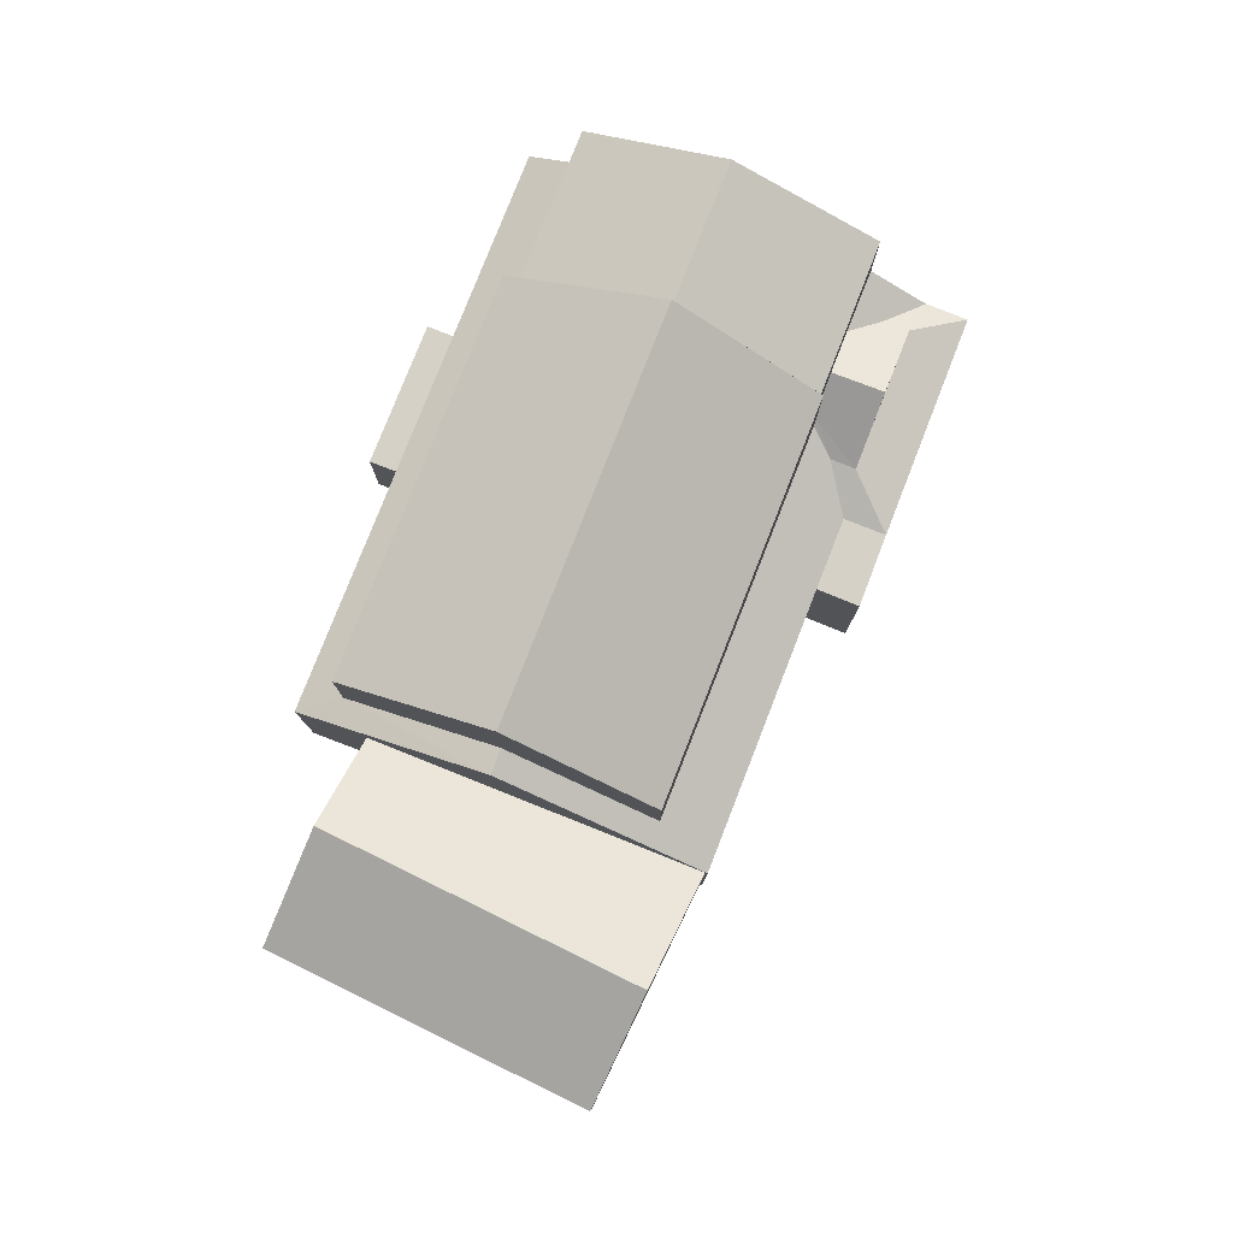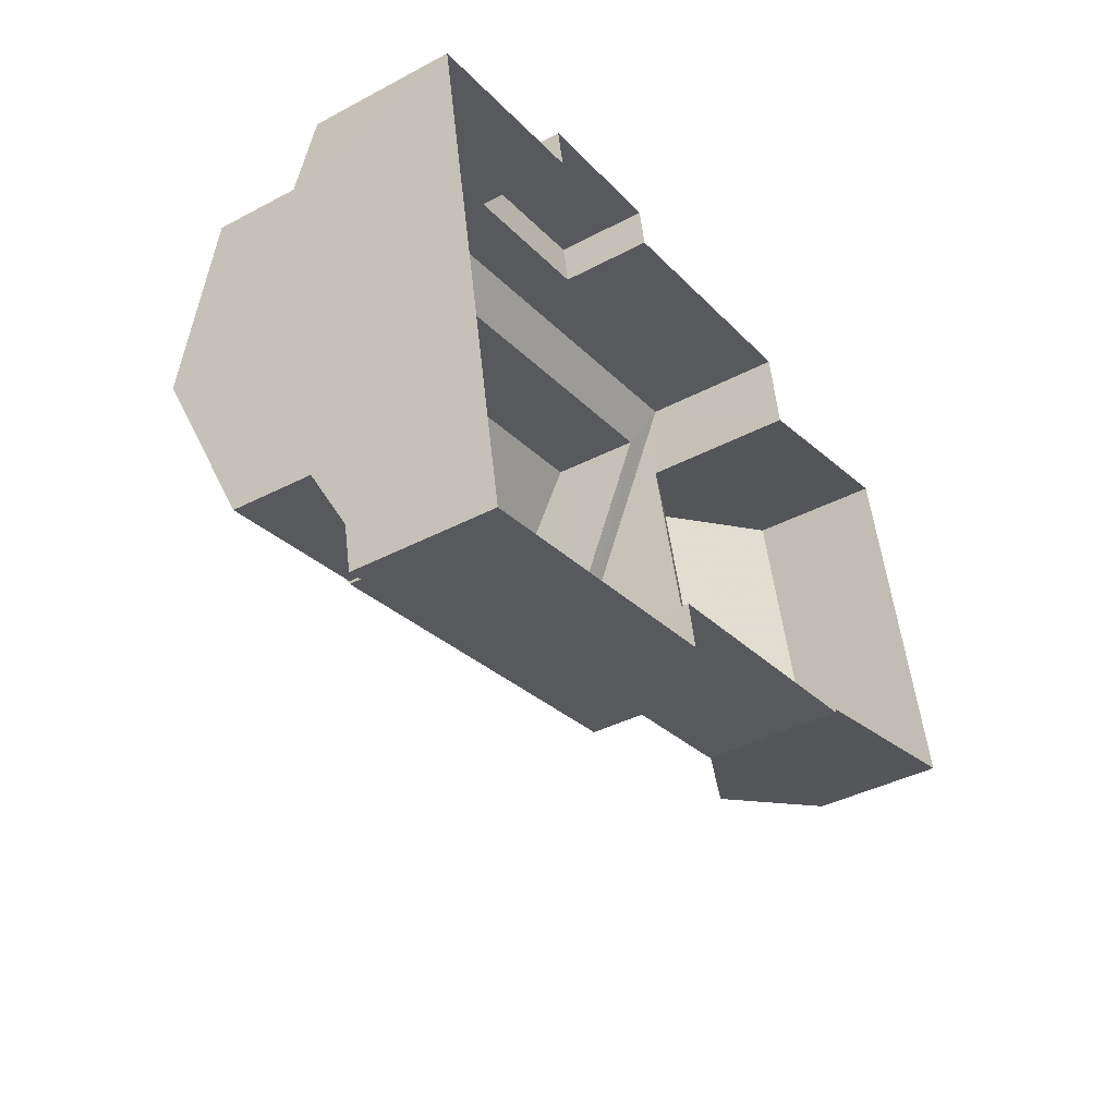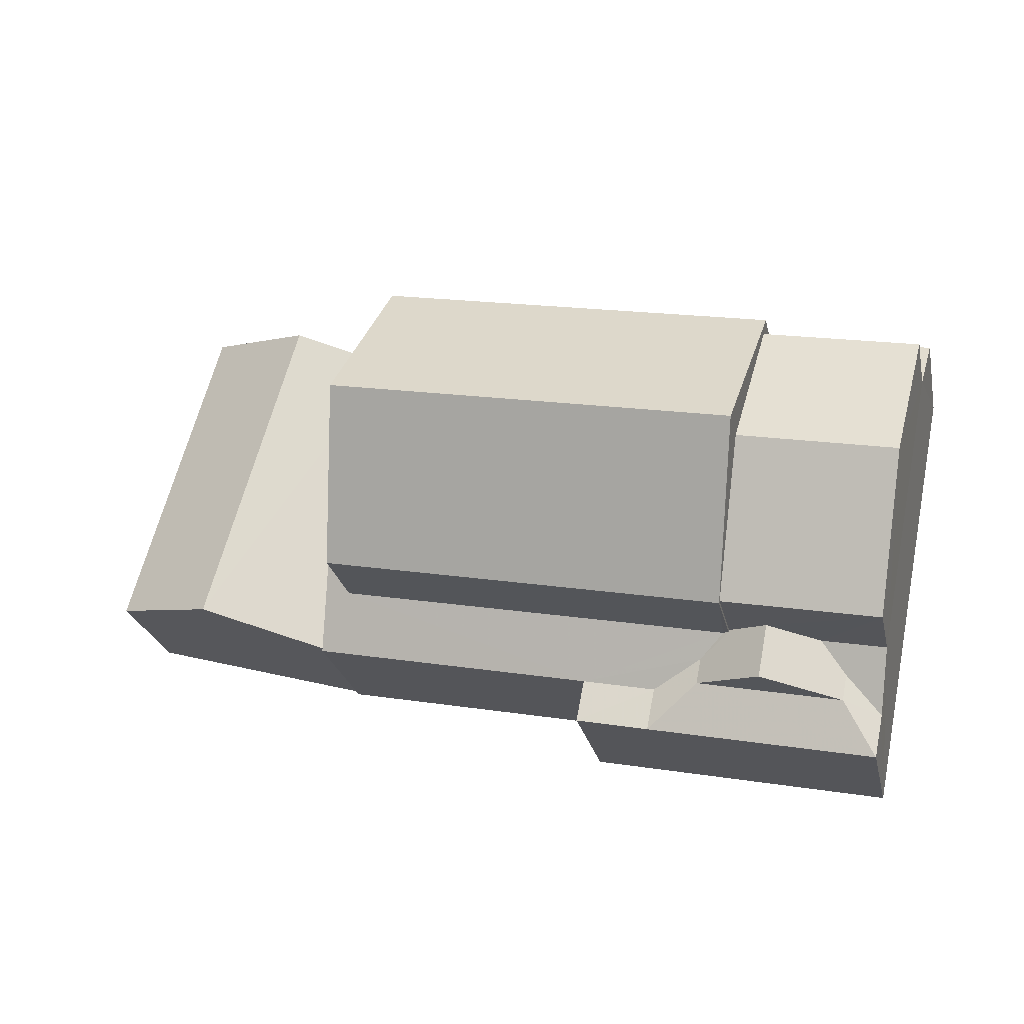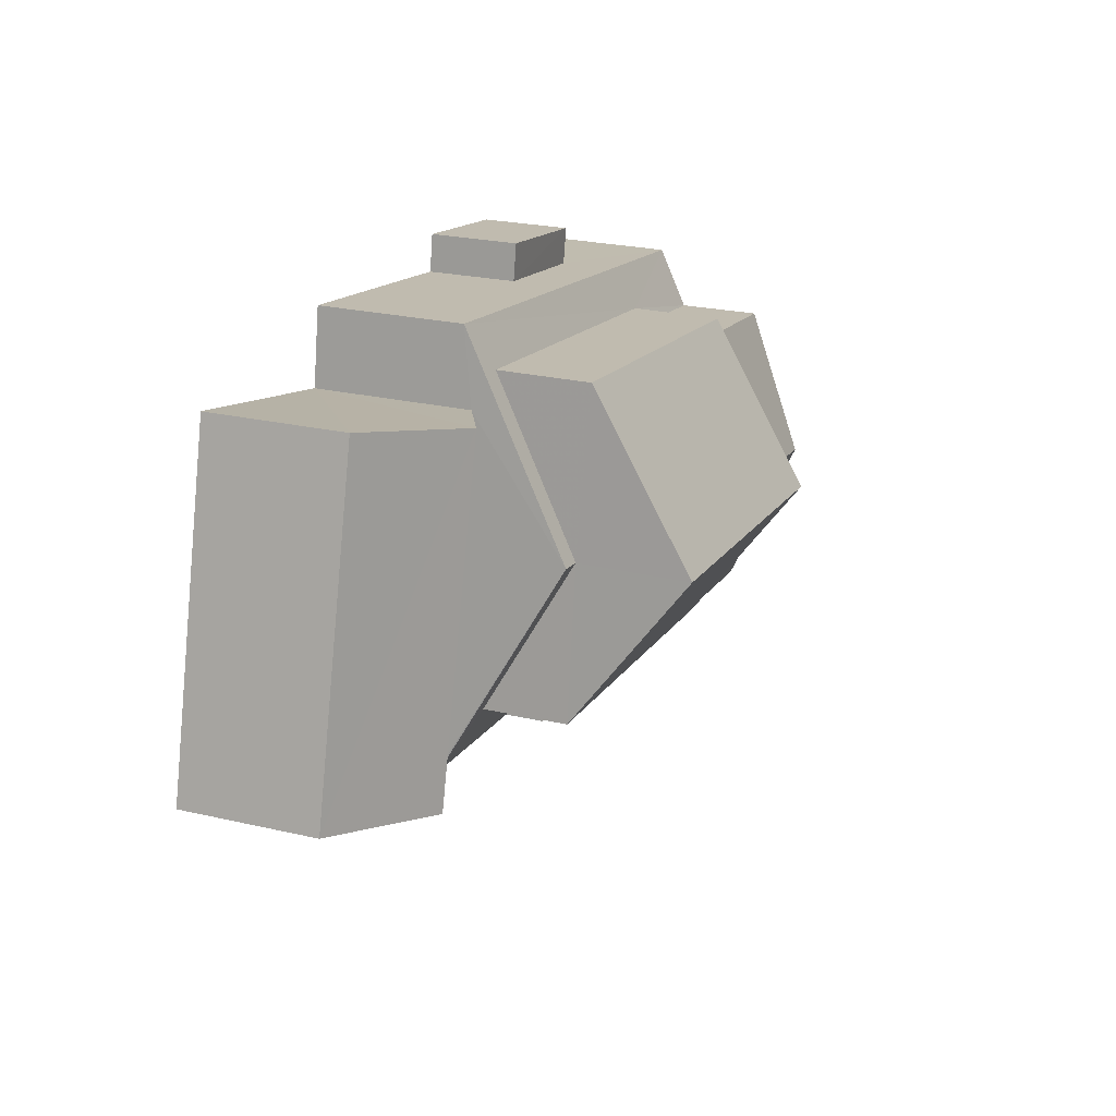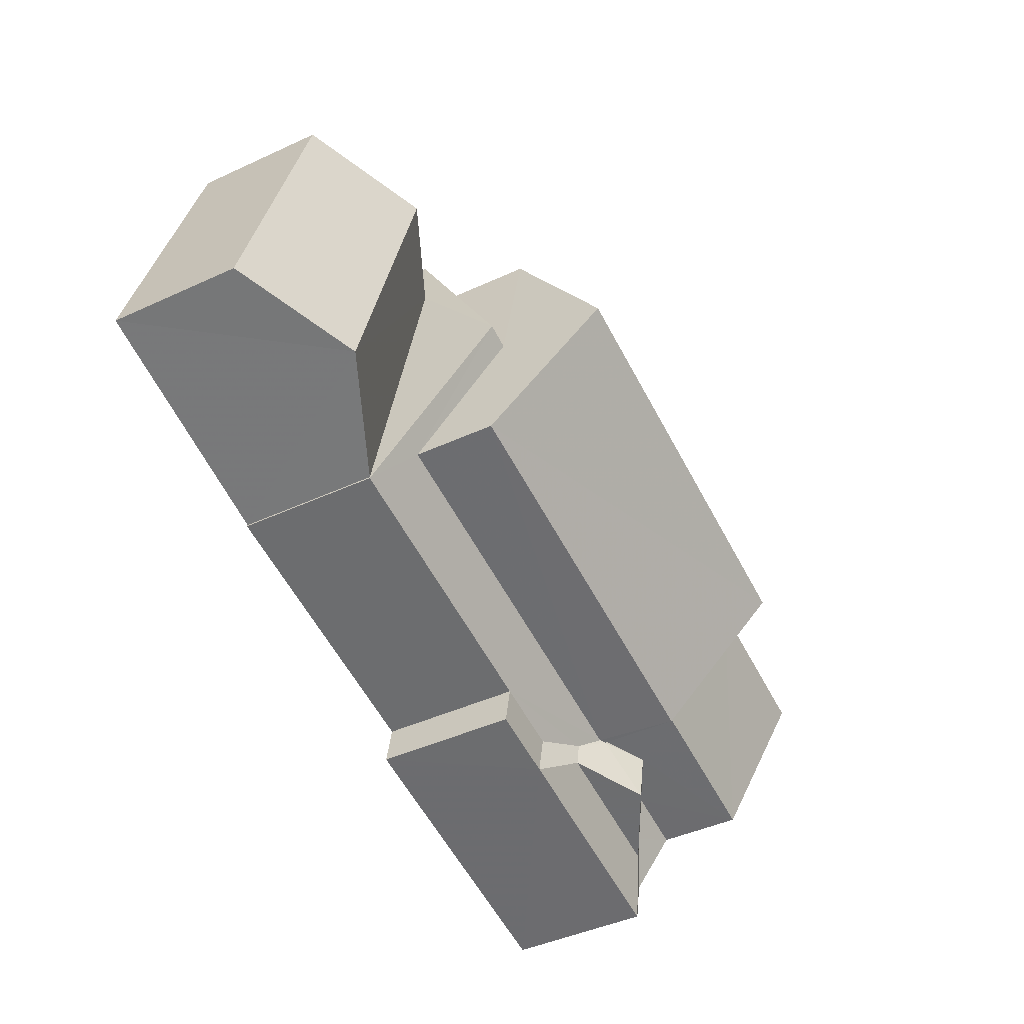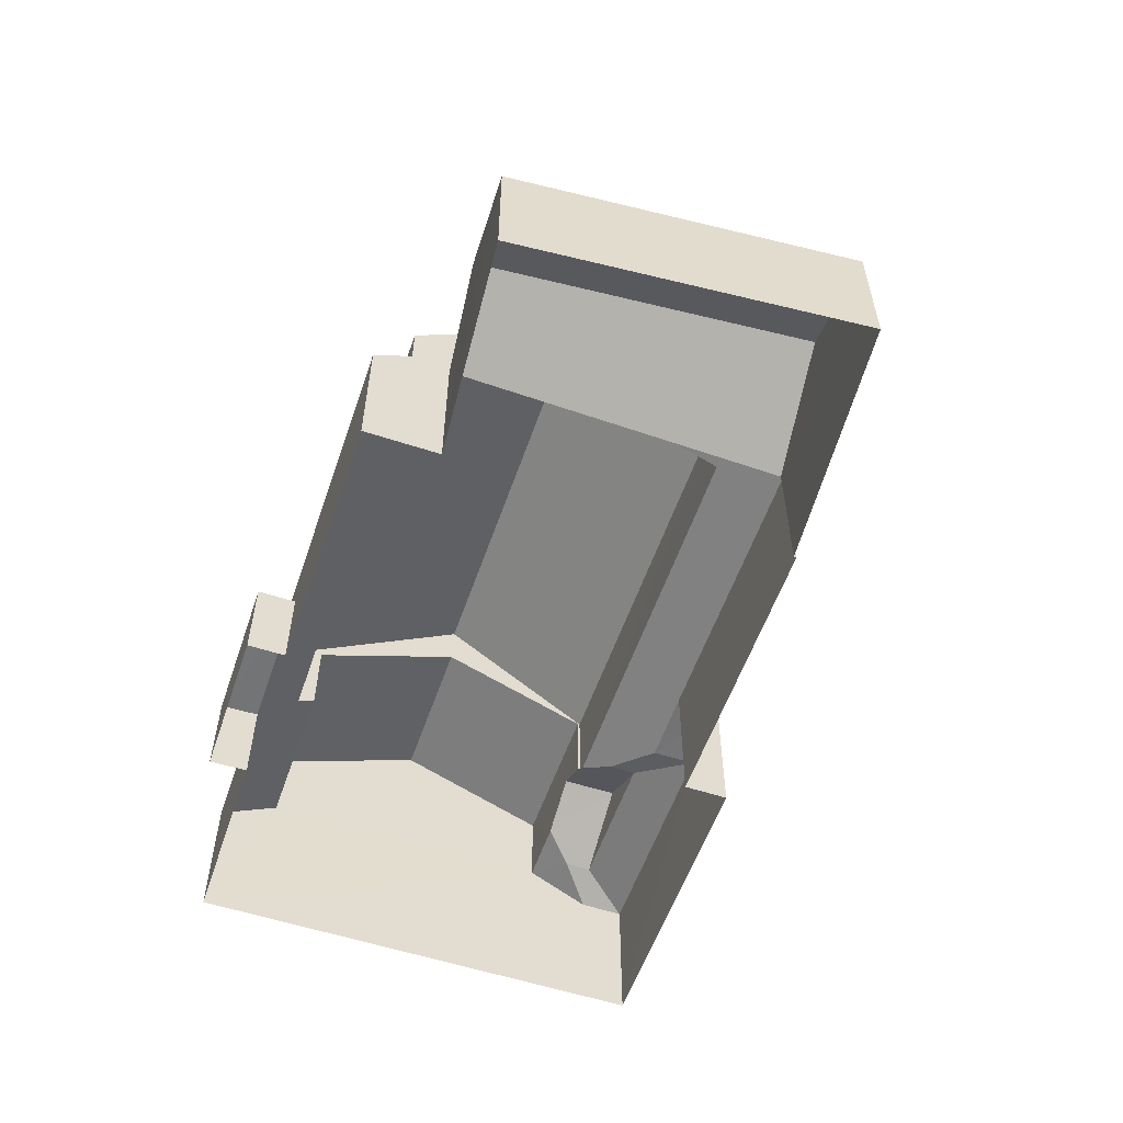
<metadata>
{"format":"obj","ext":"obj","renderer":"f3d","projection":"perspective","resolution":1024,"background":"white","views":[{"elev":78.8,"azim":-79.9,"up":"+Z"},{"elev":-40.0,"azim":123.1,"up":"+Y"},{"elev":-24.9,"azim":12.3,"up":"+Y"},{"elev":26.4,"azim":-70.2,"up":"+Y"},{"elev":-44.5,"azim":-61.8,"up":"+Y"},{"elev":-56.2,"azim":-120.2,"up":"+Z"}]}
</metadata>
<code>
v -2.208e+05 -1.258e+05 11.84
v -2.208e+05 -1.258e+05 11.84
v -2.208e+05 -1.258e+05 11.84
v -2.208e+05 -1.258e+05 11.84
v -2.208e+05 -1.258e+05 11.84
v -2.208e+05 -1.258e+05 11.84
v -2.208e+05 -1.258e+05 11.84
v -2.208e+05 -1.258e+05 11.84
v -2.208e+05 -1.258e+05 11.84
v -2.208e+05 -1.258e+05 11.84
v -2.208e+05 -1.258e+05 11.84
v -2.208e+05 -1.258e+05 11.84
v -2.208e+05 -1.258e+05 11.84
v -2.208e+05 -1.258e+05 11.84
v -2.208e+05 -1.258e+05 19.78
v -2.208e+05 -1.258e+05 18.24
v -2.208e+05 -1.258e+05 19.78
v -2.208e+05 -1.258e+05 18.24
v -2.208e+05 -1.258e+05 15.4
v -2.208e+05 -1.258e+05 16.16
v -2.208e+05 -1.258e+05 18.16
v -2.208e+05 -1.258e+05 18.16
v -2.208e+05 -1.258e+05 15.4
v -2.208e+05 -1.258e+05 15.4
v -2.208e+05 -1.258e+05 15.83
v -2.208e+05 -1.258e+05 16.16
v -2.208e+05 -1.258e+05 15.4
v -2.208e+05 -1.258e+05 15.4
v -2.208e+05 -1.258e+05 14.1
v -2.208e+05 -1.258e+05 14.1
v -2.208e+05 -1.258e+05 14.1
v -2.208e+05 -1.258e+05 14.1
v -2.208e+05 -1.258e+05 15.97
v -2.208e+05 -1.258e+05 15.4
v -2.208e+05 -1.258e+05 15.97
v -2.208e+05 -1.258e+05 15.4
v -2.208e+05 -1.258e+05 16.19
v -2.208e+05 -1.258e+05 16.19
v -2.208e+05 -1.258e+05 15.83
v -2.208e+05 -1.258e+05 15.4
v -2.208e+05 -1.258e+05 16.2
v -2.208e+05 -1.258e+05 16.2
v -2.208e+05 -1.258e+05 15.83
v -2.208e+05 -1.258e+05 15.4
v -2.208e+05 -1.258e+05 20.92
v -2.208e+05 -1.258e+05 18.24
v -2.208e+05 -1.258e+05 18.24
v -2.208e+05 -1.258e+05 20.92
v -2.208e+05 -1.258e+05 16.75
v -2.208e+05 -1.258e+05 15.19
v -2.208e+05 -1.258e+05 16.75
v -2.208e+05 -1.258e+05 15.19
v -2.208e+05 -1.258e+05 18.24
v -2.208e+05 -1.258e+05 18.24
v -2.208e+05 -1.258e+05 15.83
v -2.208e+05 -1.258e+05 16.25
v -2.208e+05 -1.258e+05 16.88
v -2.208e+05 -1.258e+05 16.88
v -2.208e+05 -1.258e+05 16.25
v -2.208e+05 -1.258e+05 18.24
v -2.208e+05 -1.258e+05 18.24
v -2.208e+05 -1.258e+05 15.69
v -2.208e+05 -1.258e+05 15.39
f 1 2 3
f 4 3 5
f 6 7 8
f 3 2 6
f 9 10 5
f 11 12 8
f 13 14 12
f 9 5 14
f 5 3 12
f 12 6 8
f 3 6 12
f 14 5 12
f 15 16 17
f 15 18 16
f 19 20 21
f 21 20 22
f 19 23 20
f 23 24 25
f 20 23 26
f 26 23 25
f 24 23 27
f 28 24 27
f 29 30 31
f 29 32 30
f 21 22 33
f 21 33 34
f 34 35 36
f 35 37 38
f 35 38 36
f 34 33 35
f 39 40 41
f 42 39 41
f 43 40 39
f 43 44 40
f 45 46 47
f 48 45 47
f 49 50 51
f 49 52 50
f 53 17 54
f 53 15 17
f 25 55 56
f 26 25 56
f 55 57 56
f 56 57 58
f 56 58 59
f 45 60 61
f 45 48 60
f 39 42 43
f 43 42 57
f 42 58 57
f 44 55 28
f 44 43 55
f 51 62 49
f 51 63 62
f 55 24 28
f 55 25 24
f 20 26 60
f 60 26 61
f 26 56 61
f 3 31 1
f 3 29 31
f 35 46 37
f 59 61 56
f 45 53 46
f 18 45 61
f 46 53 37
f 45 15 53
f 18 61 59
f 15 45 18
f 20 60 22
f 60 48 22
f 22 47 33
f 22 48 47
f 30 2 1
f 31 30 1
f 33 47 46
f 35 33 46
f 50 9 51
f 9 14 51
f 14 63 51
f 32 7 6
f 7 32 36
f 3 4 29
f 34 36 29
f 4 34 29
f 29 36 32
f 37 54 38
f 37 53 54
f 27 12 11
f 27 23 12
f 32 2 30
f 32 6 2
f 8 28 11
f 11 28 27
f 44 28 8
f 57 55 43
f 12 19 13
f 12 23 19
f 34 4 5
f 14 13 63
f 21 34 62
f 13 19 63
f 63 21 62
f 5 62 34
f 19 21 63
f 52 10 9
f 50 52 9
f 58 16 18
f 18 59 58
f 42 41 16
f 58 42 16
f 41 17 16
f 38 54 17
f 40 44 8
f 36 38 7
f 8 41 40
f 7 41 8
f 38 17 41
f 38 41 7
f 62 5 49
f 5 10 52
f 5 52 49

</code>
